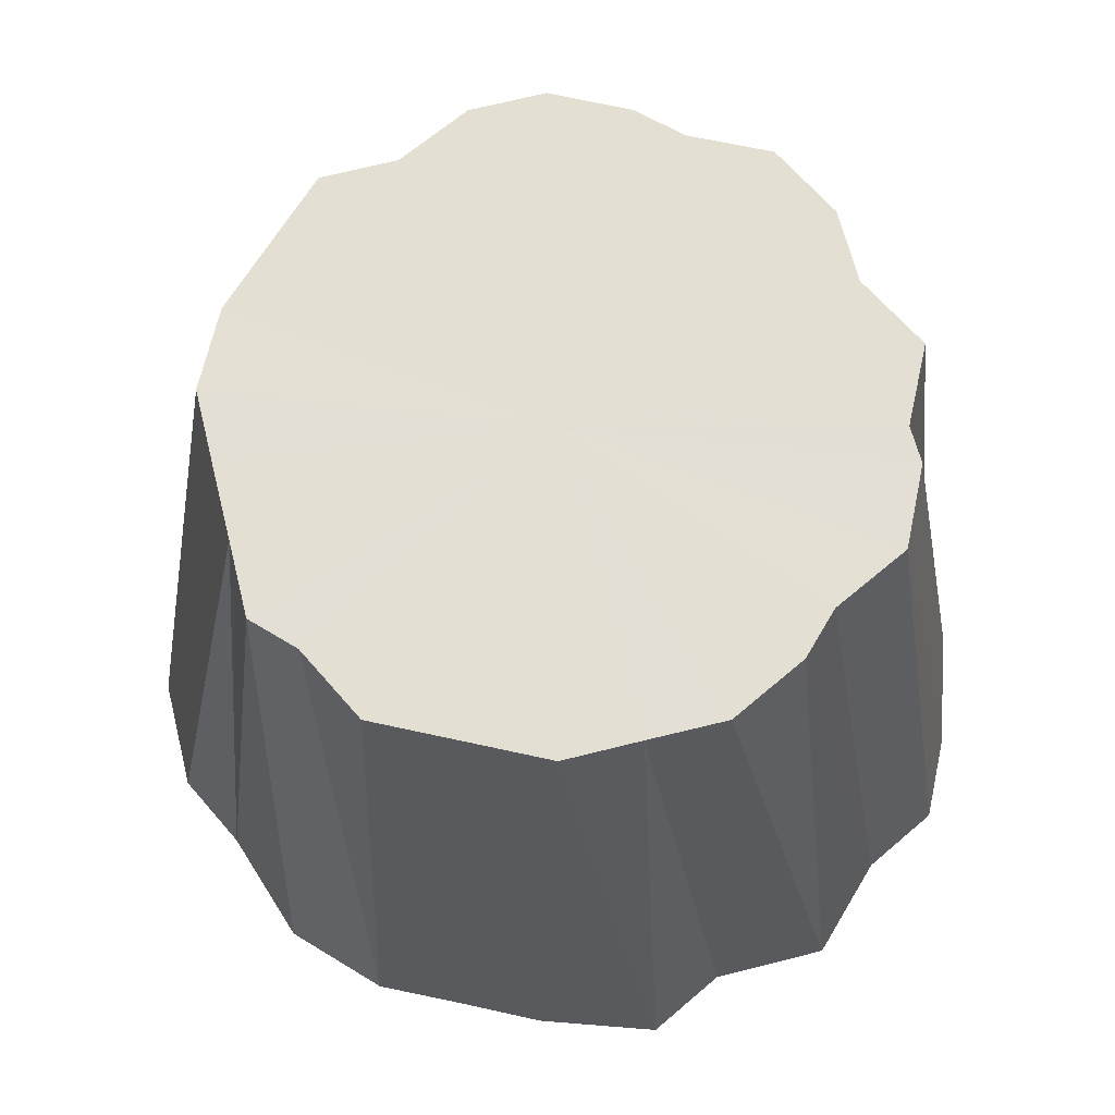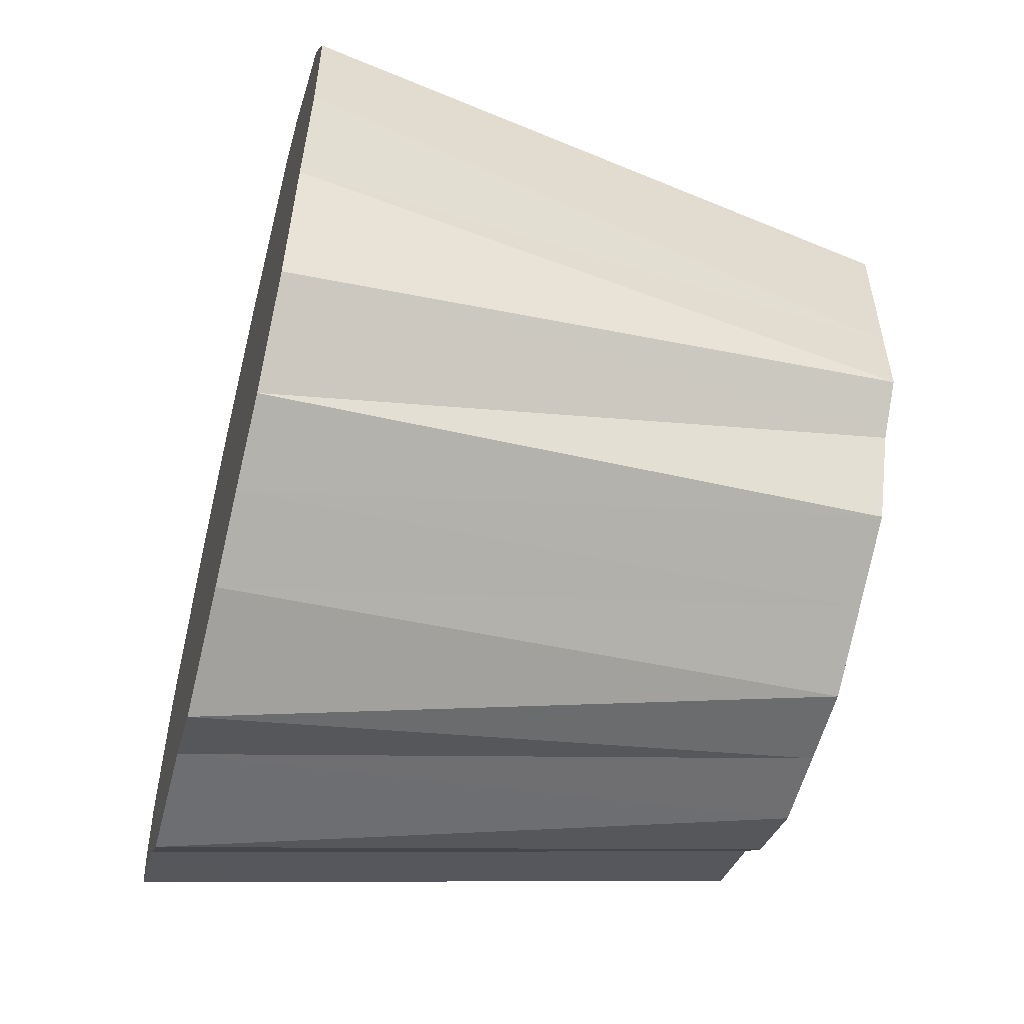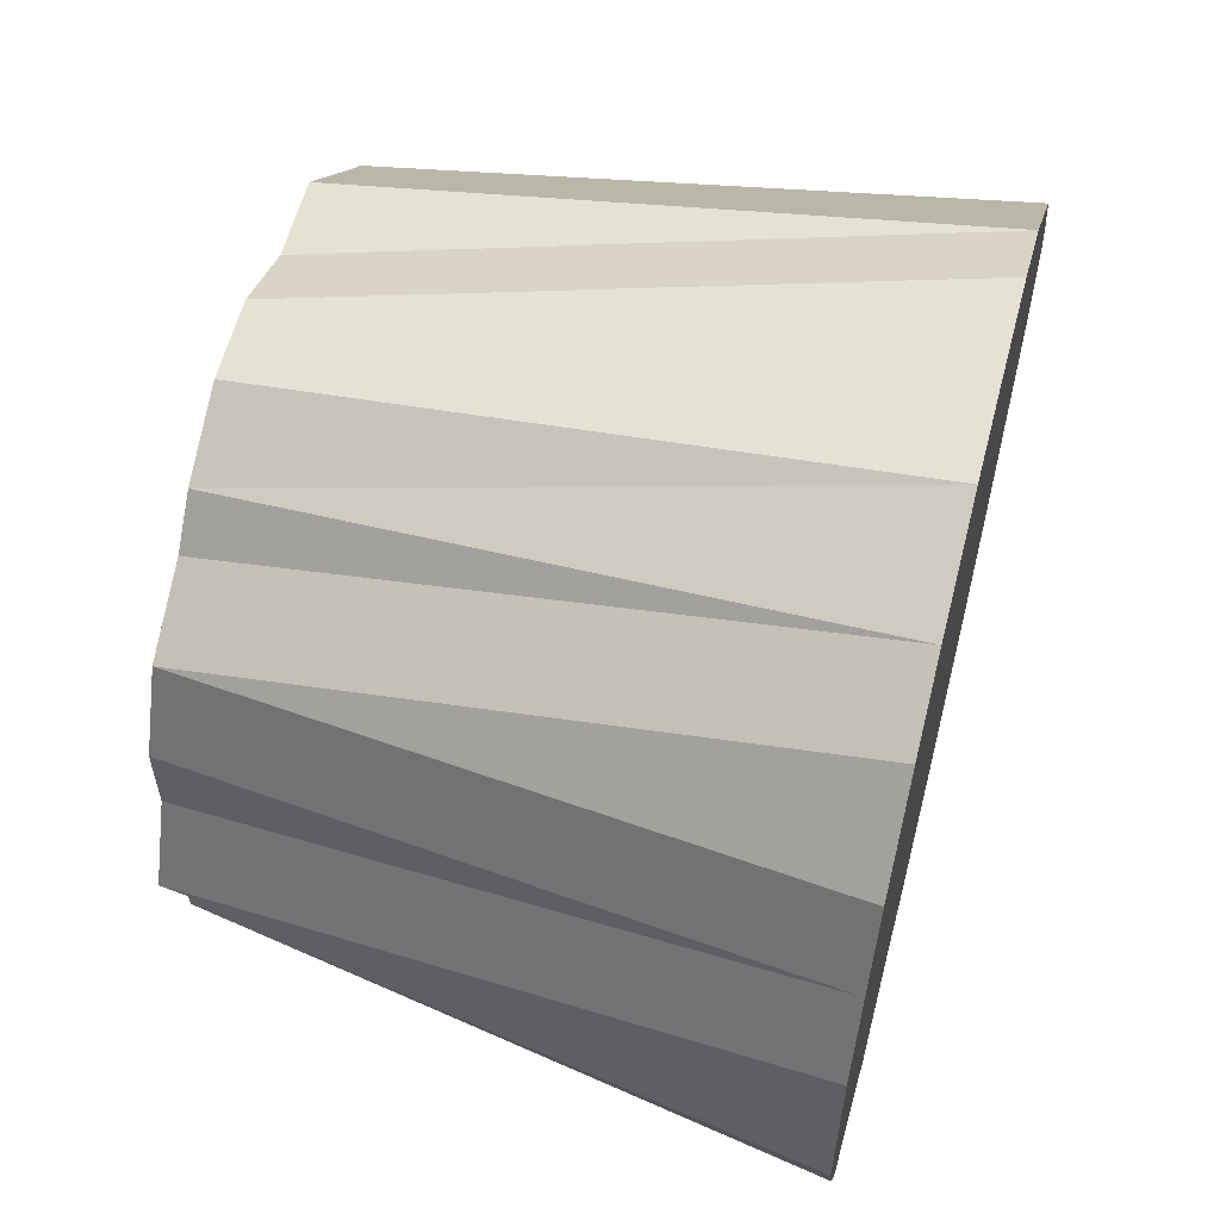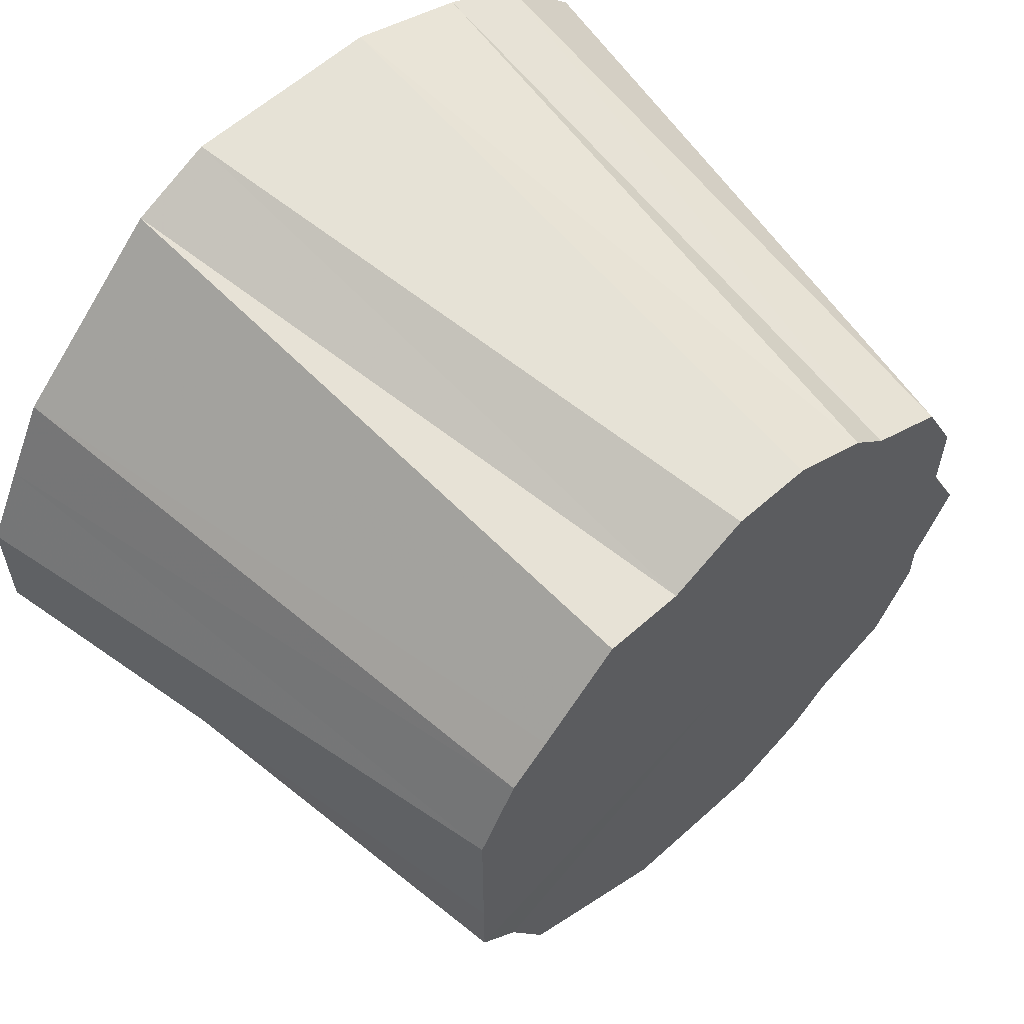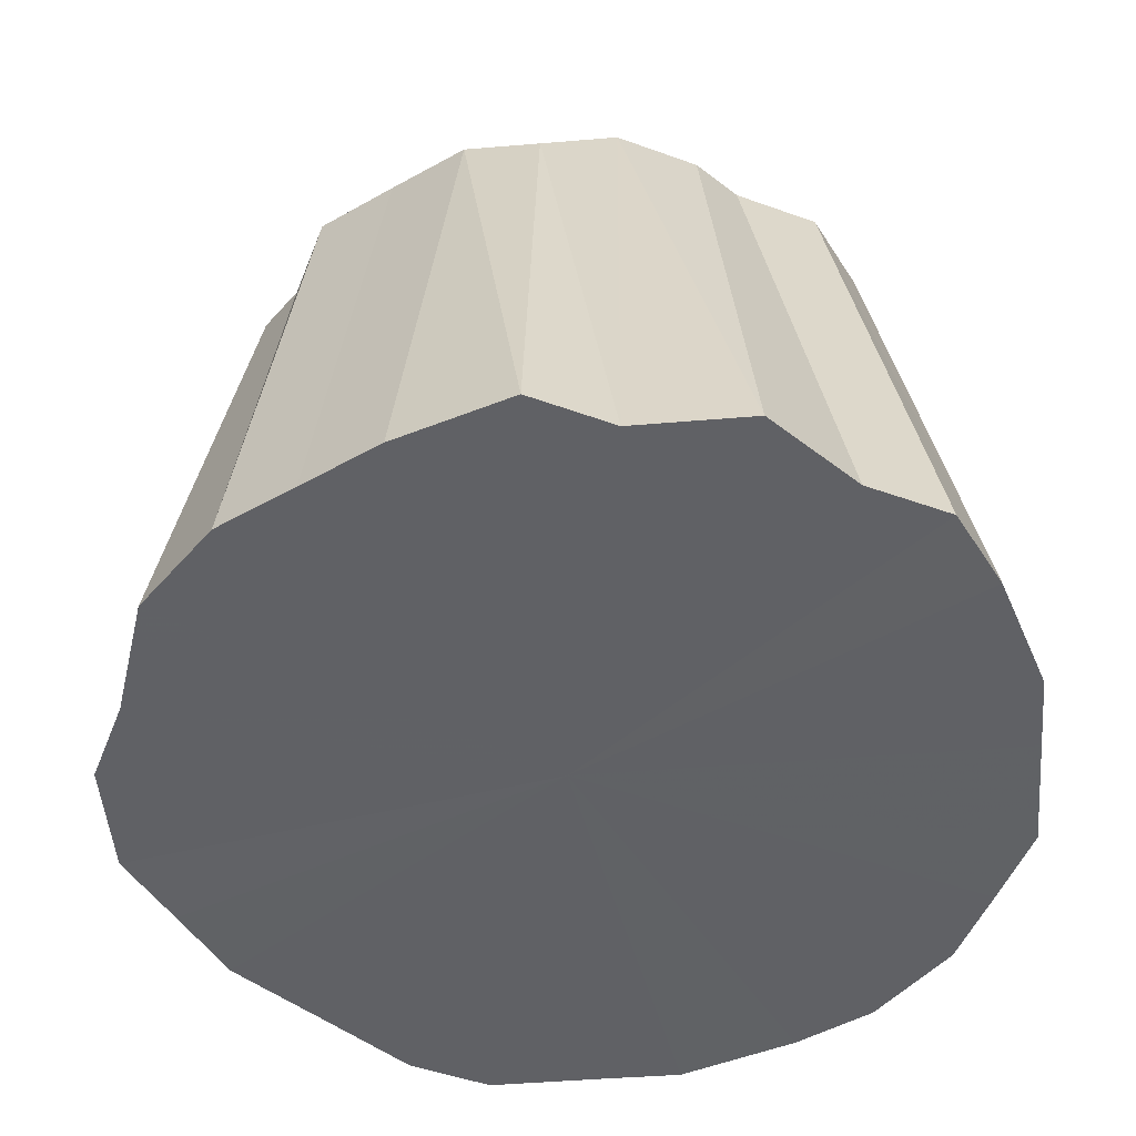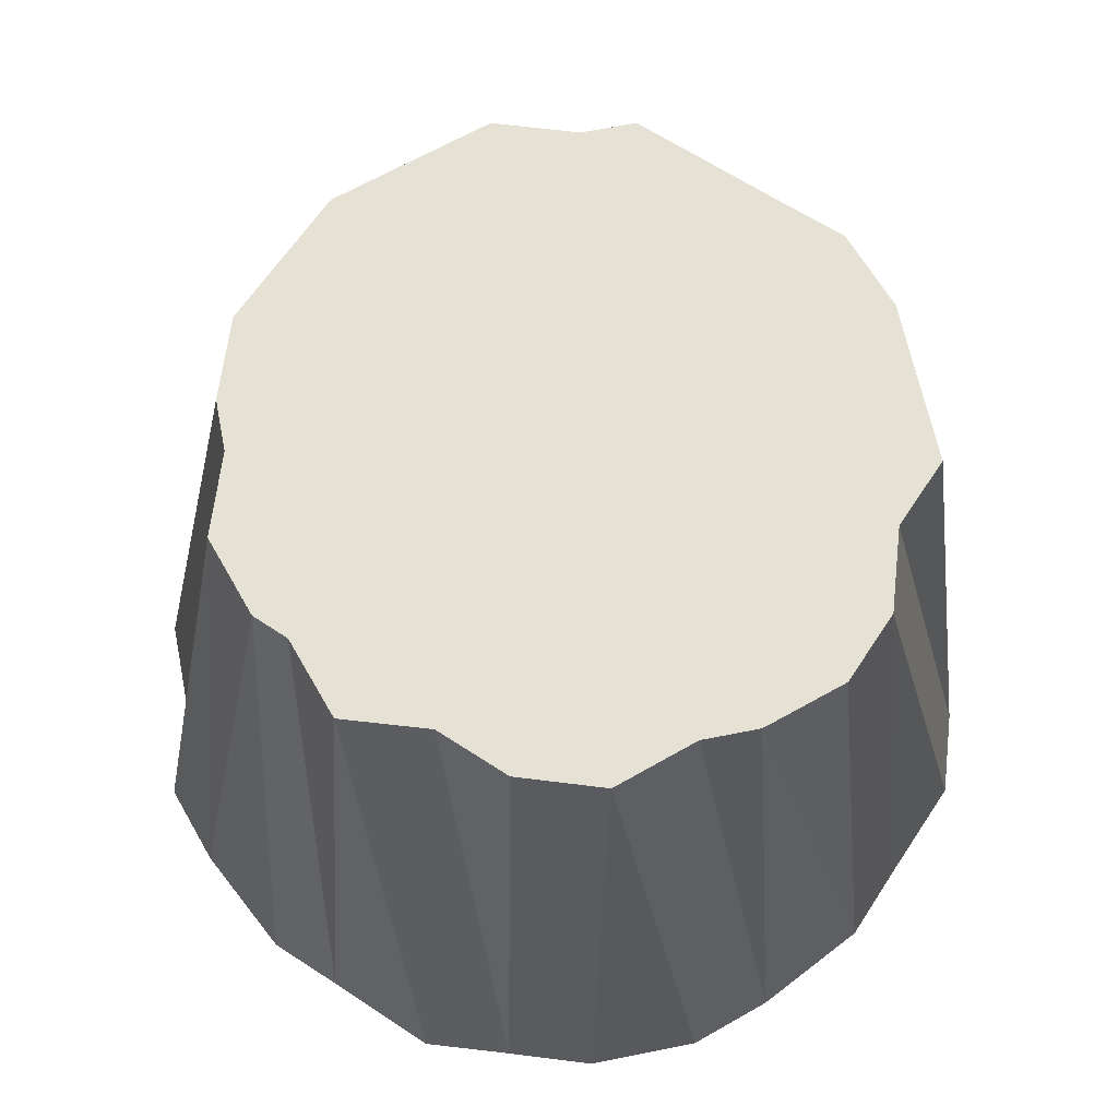
<metadata>
{"format":"obj","ext":"obj","renderer":"f3d","projection":"perspective","resolution":1024,"background":"white","views":[{"elev":66.4,"azim":-14.1,"up":"+Z"},{"elev":-55.8,"azim":-104.2,"up":"+Y"},{"elev":59.1,"azim":104.5,"up":"+Y"},{"elev":59.4,"azim":-42.8,"up":"+Y"},{"elev":-50.4,"azim":5.0,"up":"+Z"},{"elev":64.6,"azim":123.5,"up":"+Z"}]}
</metadata>
<code>
o 6991
v 2232 1856 7.665
v 2232 1856 7.665
v 2232 1856 7.817
v 2232 1856 7.665
v 2232 1856 7.817
v 2232 1856 7.665
v 2232 1856 7.817
v 2232 1856 7.665
v 2232 1856 7.817
v 2232 1856 7.665
v 2232 1856 7.817
v 2232 1856 7.665
v 2232 1856 7.817
v 2232 1856 7.665
v 2232 1856 7.817
v 2232 1856 7.665
v 2232 1856 7.665
v 2232 1856 7.817
v 2232 1856 7.665
v 2232 1856 7.817
v 2232 1856 7.665
v 2232 1856 7.817
v 2232 1856 7.665
v 2232 1856 7.817
v 2232 1856 7.665
v 2232 1856 7.665
v 2232 1856 7.817
v 2232 1856 7.665
v 2232 1856 7.817
v 2232 1856 7.665
v 2232 1856 7.817
v 2232 1856 7.665
v 2232 1856 7.817
v 2232 1856 7.817
v 2232 1856 7.817
v 2232 1856 7.817
v 2232 1856 7.817
v 2232 1855 7.817
v 2232 1855 7.817
v 2232 1856 7.665
v 2232 1856 7.817
v 2232 1856 7.665
v 2232 1856 7.665
v 2232 1856 7.817
v 2232 1856 7.665
v 2232 1856 7.665
v 2232 1856 7.817
v 2232 1855 7.665
v 2232 1856 7.817
v 2232 1856 7.665
v 2232 1855 7.665
v 2232 1856 7.817
v 2232 1855 7.665
v 2232 1856 7.817
v 2232 1855 7.665
v 2232 1855 7.817
v 2232 1855 7.665
v 2232 1855 7.817
v 2232 1855 7.665
v 2232 1855 7.665
v 2232 1855 7.817
v 2232 1855 7.665
v 2232 1856 7.817
v 2232 1855 7.665
v 2232 1855 7.665
v 2232 1856 7.817
v 2232 1856 7.665
v 2232 1856 7.665
v 2232 1856 7.817
v 2232 1856 7.665
v 2232 1856 7.817
v 2232 1856 7.665
v 2232 1856 7.665
v 2232 1856 7.817
v 2232 1855 7.817
v 2232 1856 7.817
v 2232 1856 7.817
v 2232 1856 7.817
v 2232 1856 7.817
v 2232 1856 7.817
v 2232 1856 7.817
v 2232 1856 7.817
v 2232 1856 7.817
v 2232 1856 7.817
v 2232 1856 7.817
v 2232 1856 7.817
v 2232 1856 7.817
v 2232 1856 7.817
v 2232 1856 7.817
v 2232 1856 7.665
v 2232 1856 7.817
v 2232 1856 7.817
v 2232 1856 7.665
v 2232 1856 7.817
v 2232 1856 7.665
v 2232 1856 7.817
v 2232 1856 7.817
v 2232 1856 7.665
v 2232 1856 7.817
v 2232 1856 7.665
v 2232 1856 7.817
v 2232 1856 7.665
v 2232 1856 7.817
v 2232 1856 7.817
v 2232 1856 7.665
v 2232 1856 7.817
v 2232 1856 7.665
v 2232 1856 7.817
v 2232 1856 7.665
v 2232 1856 7.817
v 2232 1856 7.665
v 2232 1856 7.817
v 2232 1856 7.817
v 2232 1855 7.665
v 2232 1856 7.817
v 2232 1856 7.817
v 2232 1855 7.665
v 2232 1856 7.817
v 2232 1855 7.665
v 2232 1855 7.817
v 2232 1855 7.665
v 2232 1855 7.817
v 2232 1855 7.817
v 2232 1856 7.665
v 2232 1856 7.817
v 2232 1856 7.817
v 2232 1856 7.665
v 2232 1856 7.665
v 2232 1856 7.665
v 2232 1856 7.665
v 2232 1856 7.665
v 2232 1856 7.665
v 2232 1856 7.665
v 2232 1856 7.665
v 2232 1856 7.665
v 2232 1856 7.665
v 2232 1855 7.665
v 2232 1856 7.665
v 2232 1855 7.665
v 2232 1856 7.665
v 2232 1855 7.665
v 2232 1856 7.665
v 2232 1855 7.665
v 2232 1856 7.665
v 2232 1855 7.665
v 2232 1856 7.665
v 2232 1855 7.665
v 2232 1856 7.665
v 2232 1855 7.665
v 2232 1856 7.665
v 2232 1856 7.665
v 2232 1856 7.665
v 2232 1856 7.665
v 2232 1856 7.665
f 1 2 3
f 2 4 5
f 6 5 3
f 3 5 7
f 4 8 9
f 10 1 11
f 8 12 13
f 12 14 15
f 16 15 13
f 13 15 7
f 14 17 18
f 17 19 20
f 19 21 22
f 21 23 24
f 25 24 22
f 22 24 7
f 23 26 27
f 26 28 29
f 28 30 31
f 30 32 33
f 34 35 7
f 36 37 7
f 38 39 7
f 32 40 41
f 42 41 33
f 33 41 7
f 43 44 41
f 41 44 7
f 40 45 44
f 45 46 47
f 46 48 49
f 50 49 47
f 47 49 7
f 48 51 52
f 51 53 54
f 53 55 56
f 55 57 58
f 59 58 56
f 56 58 7
f 57 60 61
f 60 62 63
f 64 63 61
f 61 63 7
f 65 66 63
f 63 66 7
f 62 67 66
f 67 68 69
f 70 69 66
f 66 69 7
f 68 10 71
f 72 71 69
f 69 71 7
f 73 11 71
f 71 11 7
f 74 75 7
f 76 74 7
f 77 76 7
f 78 79 7
f 80 78 7
f 81 80 7
f 82 81 7
f 83 84 7
f 84 85 7
f 86 87 7
f 87 88 7
f 88 89 7
f 90 91 92
f 93 94 91
f 95 96 97
f 98 99 96
f 100 101 99
f 102 103 104
f 105 106 103
f 107 108 106
f 109 110 108
f 111 112 113
f 114 115 116
f 117 118 115
f 119 120 118
f 121 122 123
f 124 125 126
f 127 128 129
f 129 128 130
f 131 128 127
f 130 128 132
f 133 128 131
f 132 128 134
f 135 128 133
f 134 128 136
f 137 128 135
f 136 128 138
f 139 128 137
f 138 128 140
f 141 128 139
f 140 128 142
f 143 128 141
f 142 128 144
f 145 128 143
f 144 128 146
f 147 128 145
f 146 128 148
f 149 128 147
f 150 128 149
f 148 128 151
f 152 128 150
f 151 128 153
f 154 128 152
f 153 128 154

</code>
